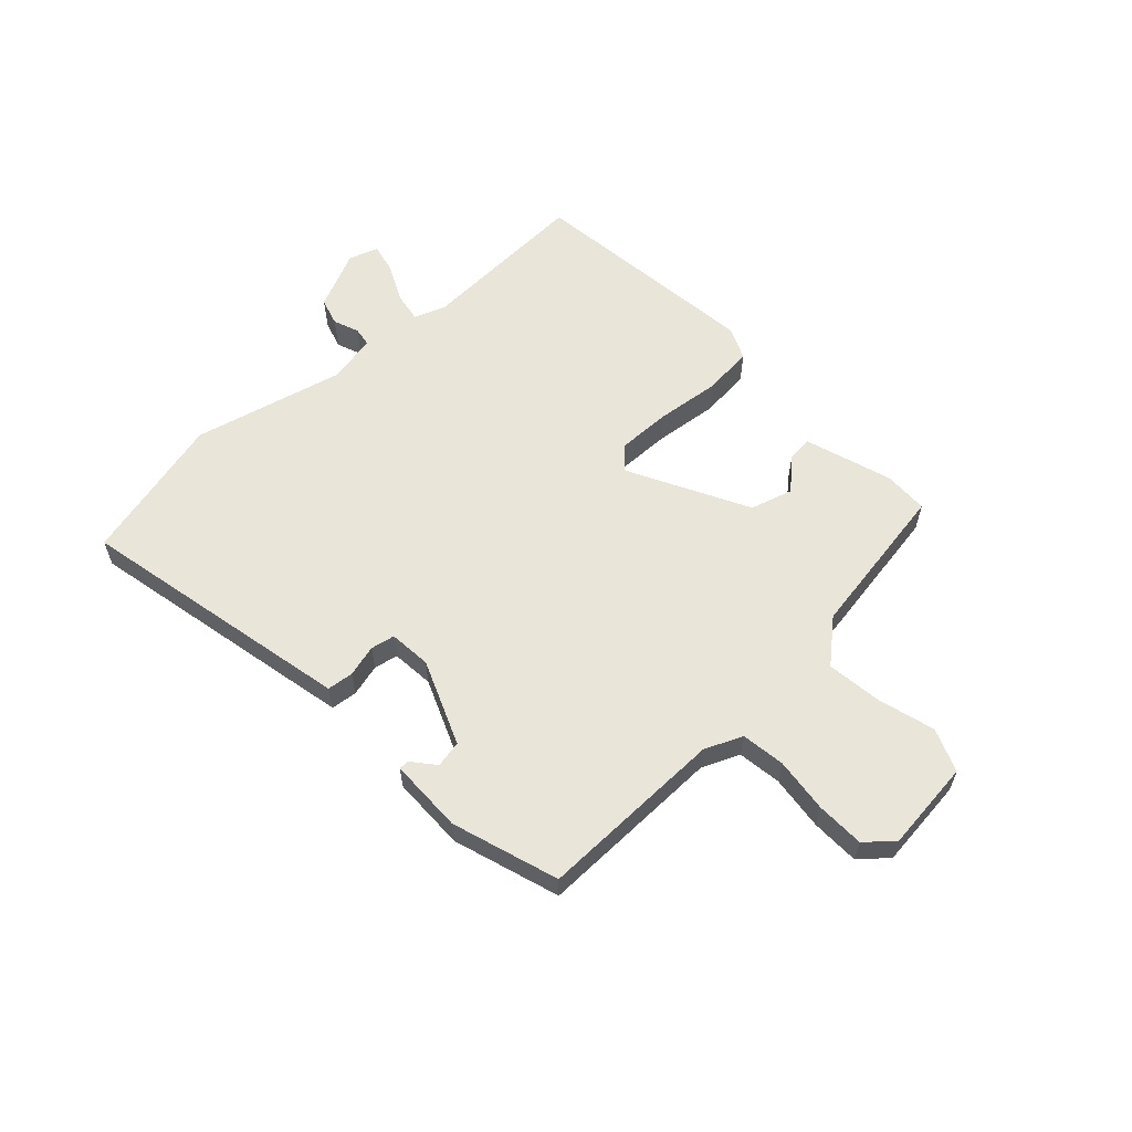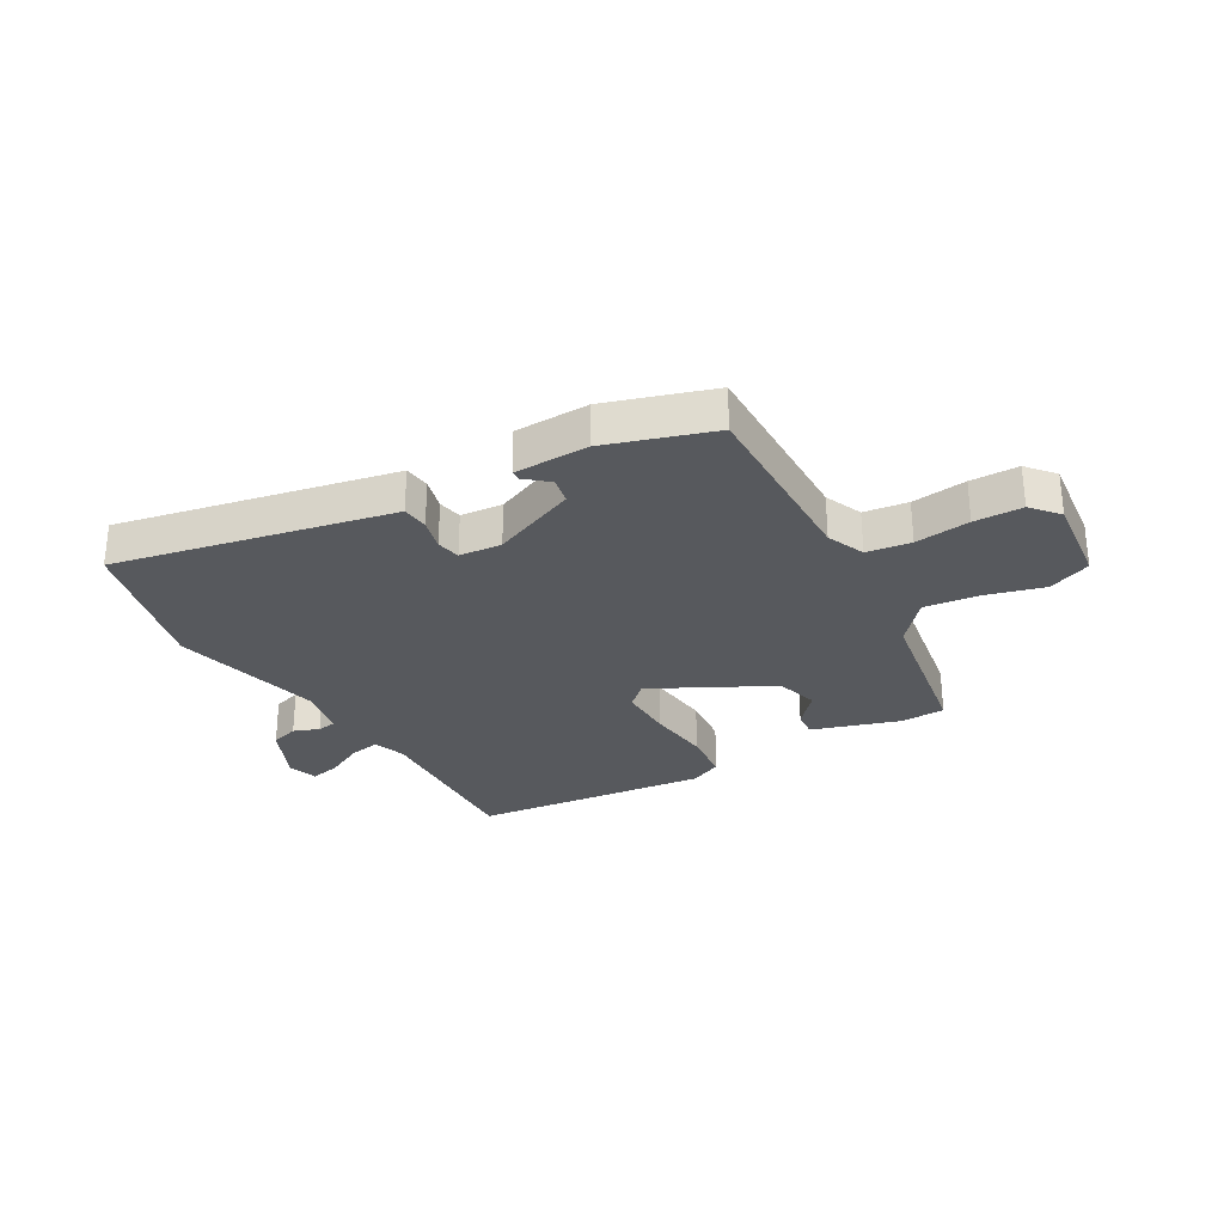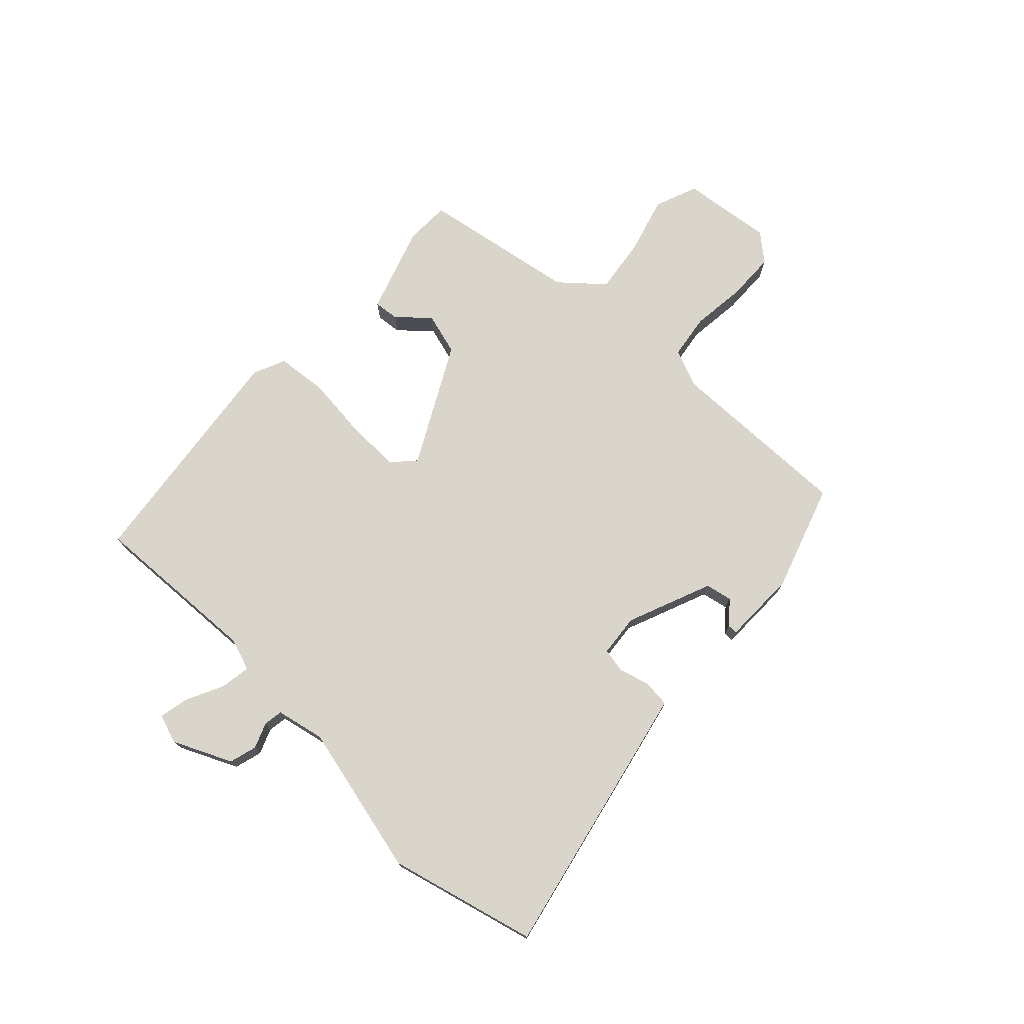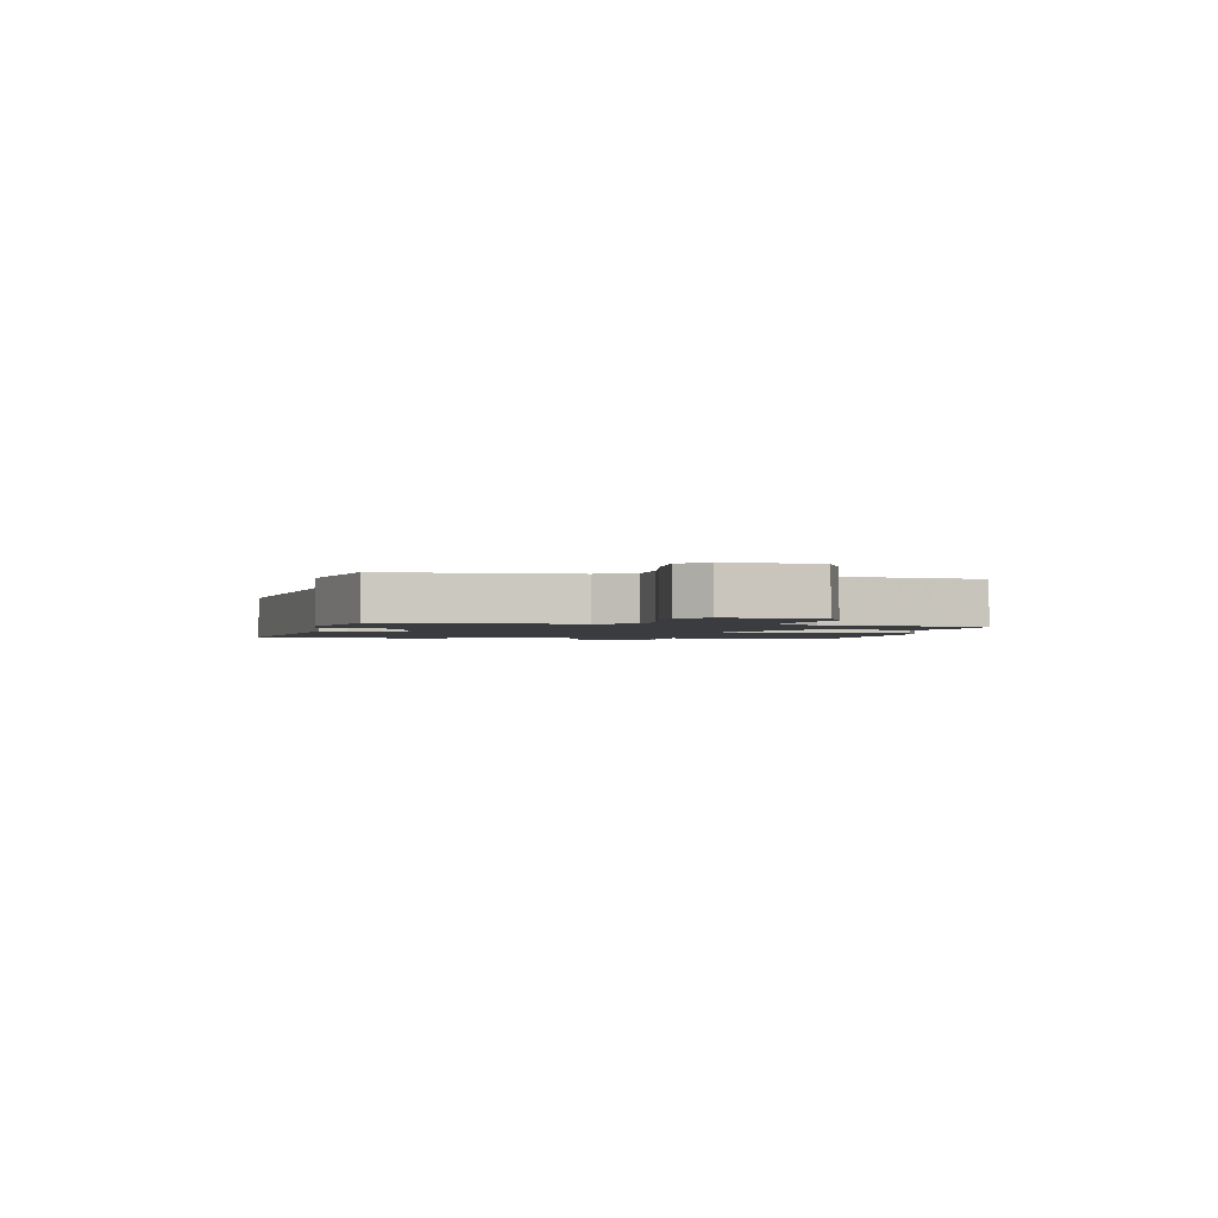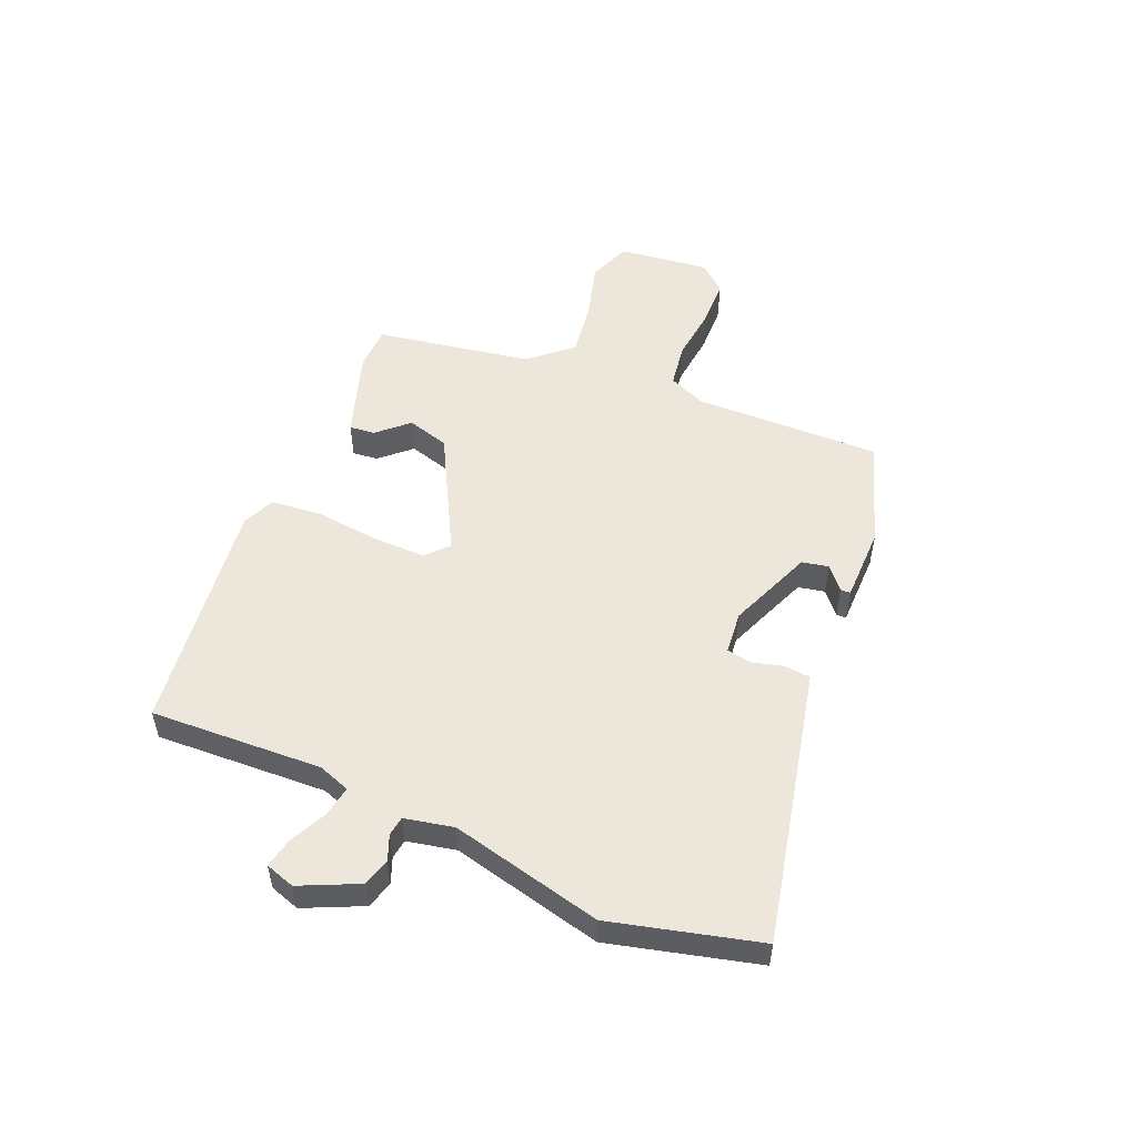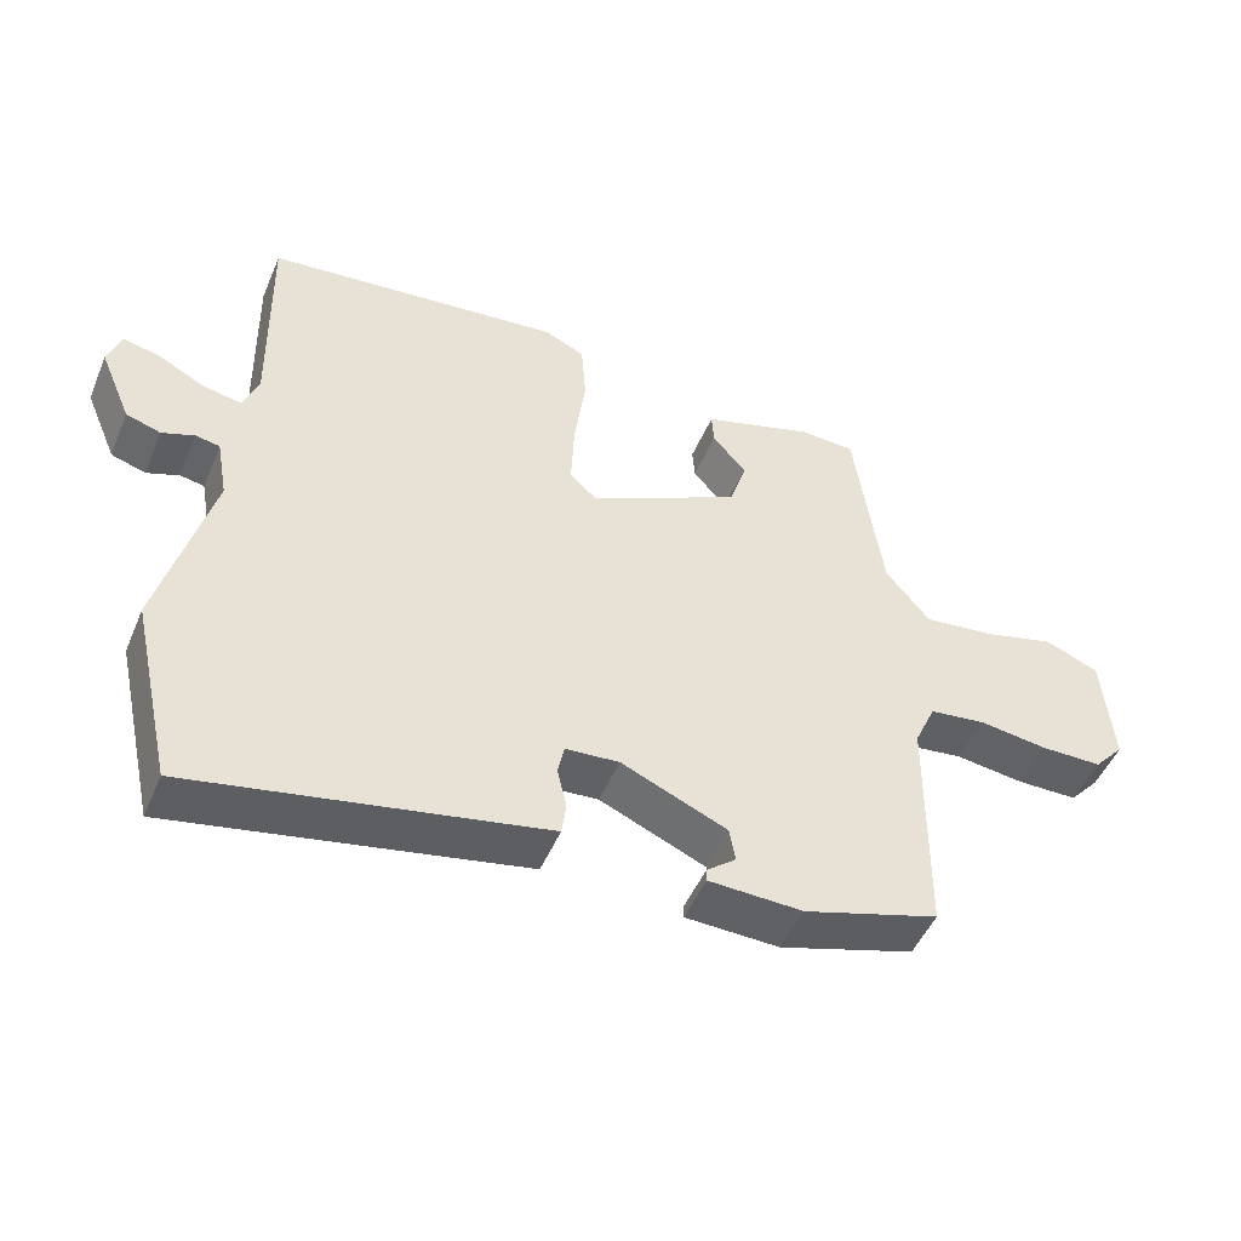
<metadata>
{"format":"obj","ext":"obj","renderer":"f3d","projection":"perspective","resolution":1024,"background":"white","views":[{"elev":59.7,"azim":-134.3,"up":"+Y"},{"elev":-29.6,"azim":-151.2,"up":"+Y"},{"elev":74.5,"azim":131.9,"up":"+Y"},{"elev":-1.9,"azim":-99.5,"up":"+Y"},{"elev":52.5,"azim":111.2,"up":"+Y"},{"elev":-48.7,"azim":157.6,"up":"+Z"}]}
</metadata>
<code>
v -0.488 0.07 -0.429
v -0.491 0.07 -0.109
v -0.52 0.07 -0.045
v -0.596 0.07 -0.036
v -0.69 0.07 -0.049
v -0.773 0.07 -0.049
v -0.814 0.07 -0.003
v -0.8 0.07 0.153
v -0.727 0.07 0.184
v -0.628 0.07 0.159
v -0.533 0.07 0.149
v -0.473 0.07 0.222
v -0.435 0.07 0.491
v -0.359 0.07 0.495
v -0.208 0.07 0.45
v -0.211 0.07 0.406
v -0.257 0.07 0.353
v -0.234 0.07 0.281
v -0.028 0.07 0.179
v 0.009 0.07 0.215
v 0.005 0.07 0.307
v -0.01 0.07 0.416
v -0.004 0.07 0.503
v 0.051 0.07 0.529
v 0.456 0.07 0.49
v 0.451 0.07 0.195
v 0.472 0.07 0.141
v 0.524 0.07 0.151
v 0.587 0.07 0.184
v 0.638 0.07 0.196
v 0.656 0.07 0.146
v 0.613 0.07 0.045
v 0.566 0.07 0.03
v 0.522 0.07 0.046
v 0.489 0.07 0.04
v 0.474 0.07 -0.044
v 0.544 0.07 -0.302
v 0.487 0.07 -0.557
v 0.079 0.07 -0.48
v 0.011 0.07 -0.467
v 0.005 0.07 -0.422
v 0.018 0.07 -0.367
v 0.009 0.07 -0.326
v -0.064 0.07 -0.321
v -0.208 0.07 -0.384
v -0.216 0.07 -0.43
v -0.176 0.07 -0.462
v -0.176 0.07 -0.479
v -0.304 0.07 -0.484
v -0.488 0 -0.429
v -0.491 0 -0.109
v -0.52 0 -0.045
v -0.596 0 -0.036
v -0.69 0 -0.049
v -0.773 0 -0.049
v -0.814 0 -0.003
v -0.8 0 0.153
v -0.727 0 0.184
v -0.628 0 0.159
v -0.533 0 0.149
v -0.473 0 0.222
v -0.435 0 0.491
v -0.359 0 0.495
v -0.208 0 0.45
v -0.211 0 0.406
v -0.257 0 0.353
v -0.234 0 0.281
v -0.028 0 0.179
v 0.009 0 0.215
v 0.005 0 0.307
v -0.01 0 0.416
v -0.004 0 0.503
v 0.051 0 0.529
v 0.456 0 0.49
v 0.451 0 0.195
v 0.472 0 0.141
v 0.524 0 0.151
v 0.587 0 0.184
v 0.638 0 0.196
v 0.656 0 0.146
v 0.613 0 0.045
v 0.566 0 0.03
v 0.522 0 0.046
v 0.489 0 0.04
v 0.474 0 -0.044
v 0.544 0 -0.302
v 0.487 0 -0.557
v 0.079 0 -0.48
v 0.011 0 -0.467
v 0.005 0 -0.422
v 0.018 0 -0.367
v 0.009 0 -0.326
v -0.064 0 -0.321
v -0.208 0 -0.384
v -0.216 0 -0.43
v -0.176 0 -0.462
v -0.176 0 -0.479
v -0.304 0 -0.484
f 46 47 48 49
f 45 46 49 1
f 44 45 1 2
f 43 44 2 3
f 39 40 41 42
f 39 42 43
f 36 37 38 39
f 35 36 39 43
f 31 32 33 34
f 31 34 35
f 28 29 30 31
f 27 28 31 35
f 26 27 35 43
f 21 22 23 24
f 20 21 24 25
f 19 20 25 26
f 14 15 16 17
f 12 13 14 17
f 11 12 17 18
f 7 8 9 10
f 7 10 11
f 4 5 6 7
f 3 4 7 11
f 19 26 43 3
f 3 11 18 19
f 98 97 96 95
f 50 98 95 94
f 51 50 94 93
f 52 51 93 92
f 91 90 89 88
f 92 91 88
f 88 87 86 85
f 92 88 85 84
f 83 82 81 80
f 84 83 80
f 80 79 78 77
f 84 80 77 76
f 92 84 76 75
f 73 72 71 70
f 74 73 70 69
f 75 74 69 68
f 66 65 64 63
f 66 63 62 61
f 67 66 61 60
f 59 58 57 56
f 60 59 56
f 56 55 54 53
f 60 56 53 52
f 52 92 75 68
f 68 67 60 52
f 1 50 51 2
f 2 51 52 3
f 3 52 53 4
f 4 53 54 5
f 5 54 55 6
f 6 55 56 7
f 7 56 57 8
f 8 57 58 9
f 9 58 59 10
f 10 59 60 11
f 11 60 61 12
f 12 61 62 13
f 13 62 63 14
f 14 63 64 15
f 15 64 65 16
f 16 65 66 17
f 17 66 67 18
f 18 67 68 19
f 19 68 69 20
f 20 69 70 21
f 21 70 71 22
f 22 71 72 23
f 23 72 73 24
f 24 73 74 25
f 25 74 75 26
f 26 75 76 27
f 27 76 77 28
f 28 77 78 29
f 29 78 79 30
f 30 79 80 31
f 31 80 81 32
f 32 81 82 33
f 33 82 83 34
f 34 83 84 35
f 35 84 85 36
f 36 85 86 37
f 37 86 87 38
f 38 87 88 39
f 39 88 89 40
f 40 89 90 41
f 41 90 91 42
f 42 91 92 43
f 43 92 93 44
f 44 93 94 45
f 45 94 95 46
f 46 95 96 47
f 47 96 97 48
f 48 97 98 49
f 49 98 50 1

</code>
